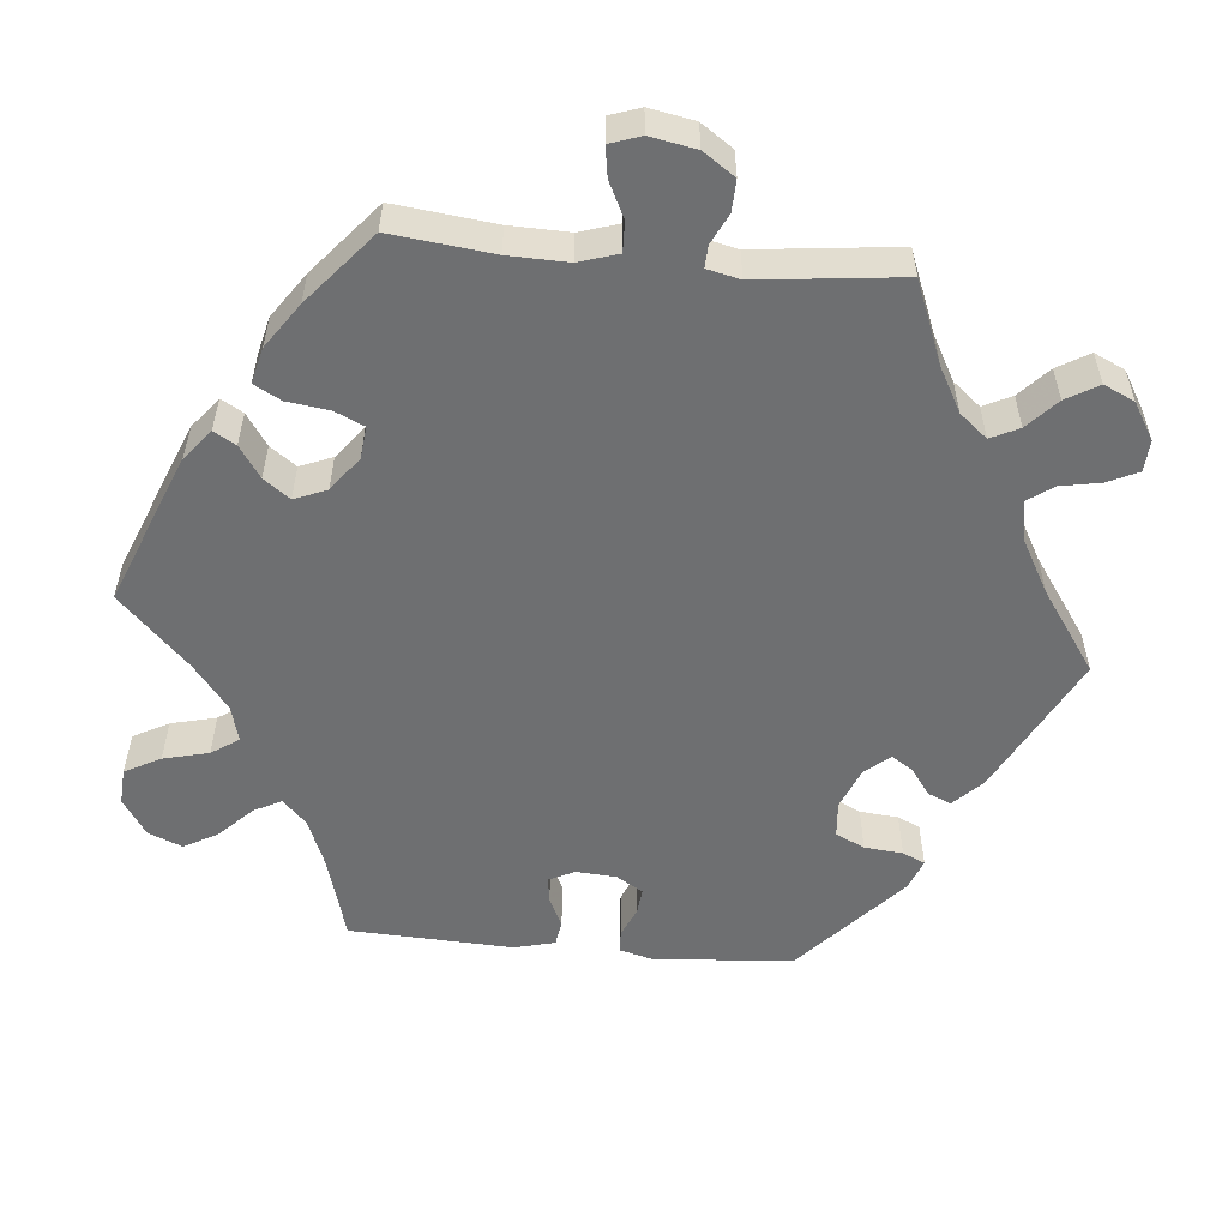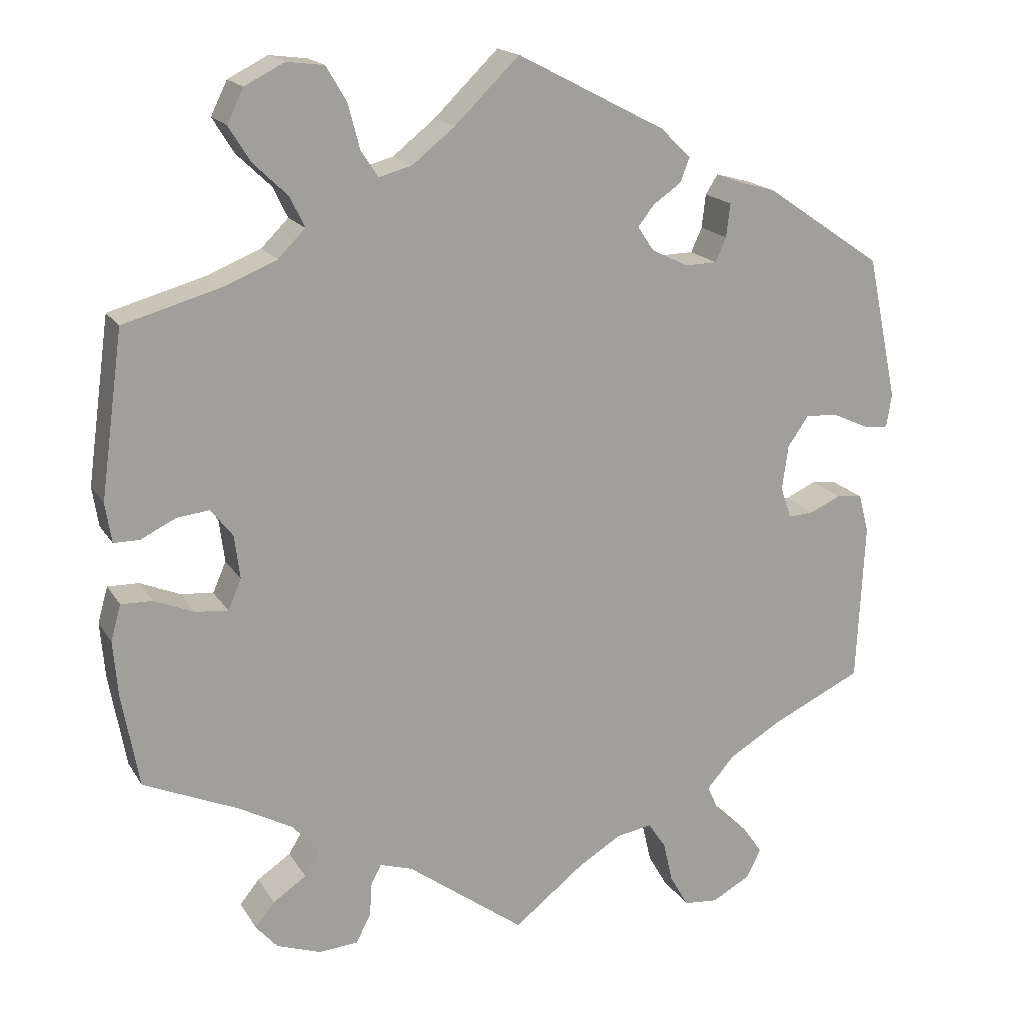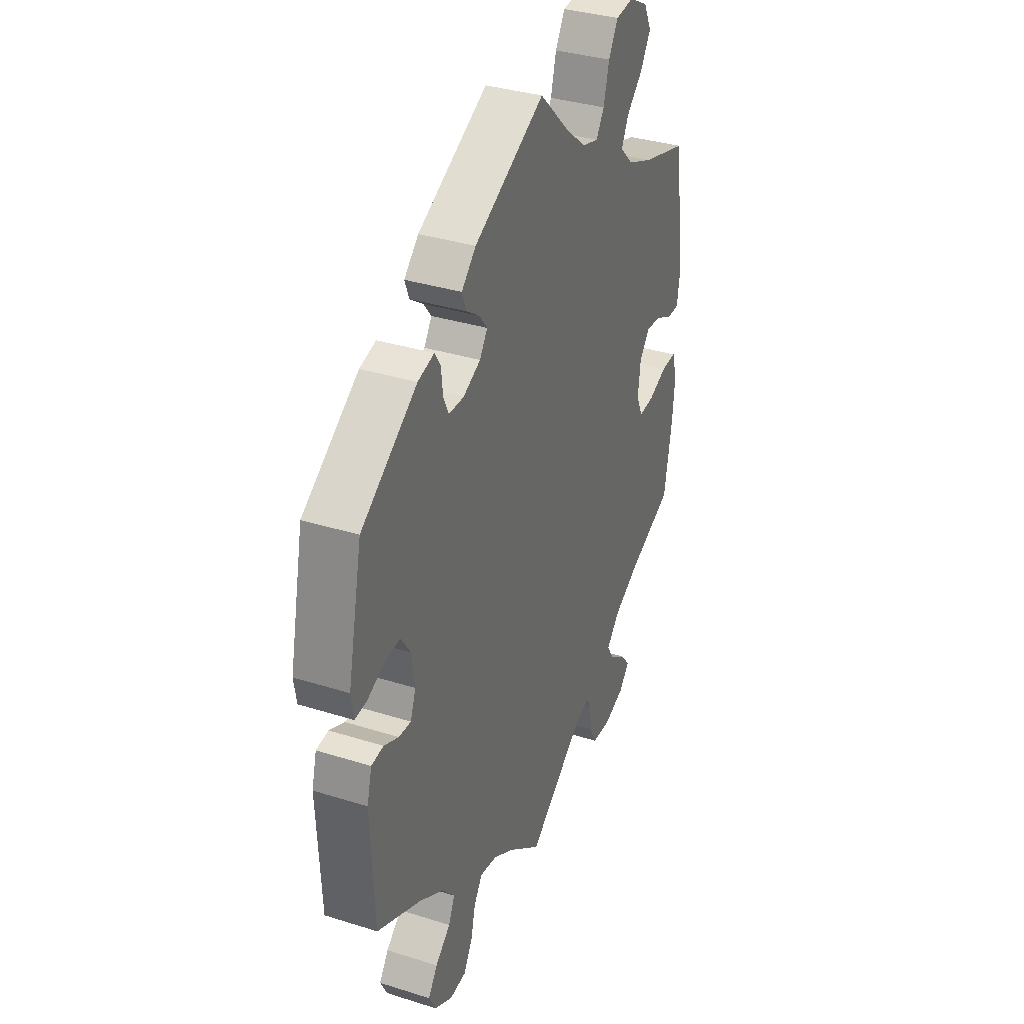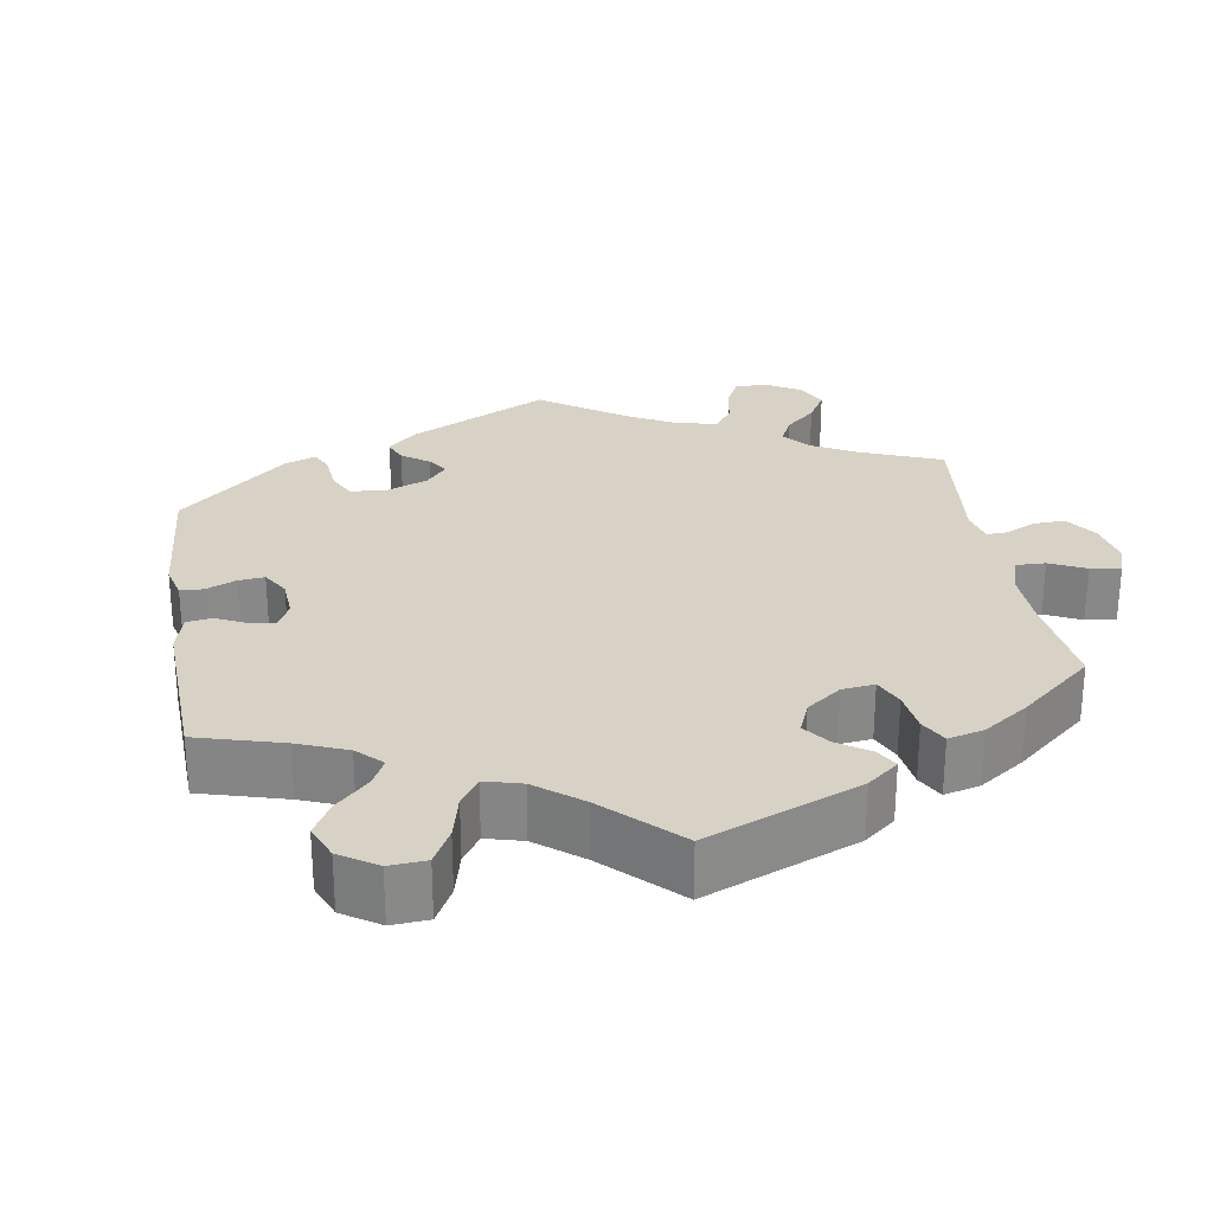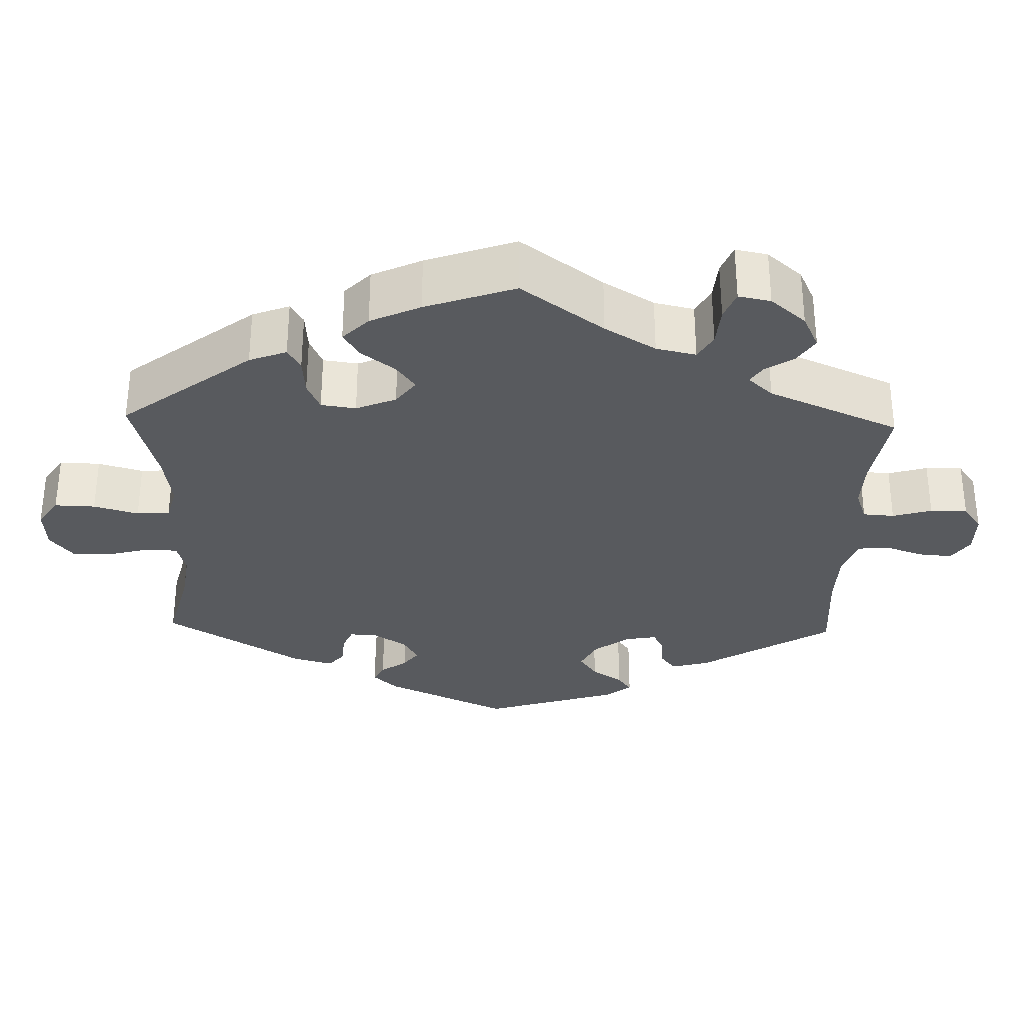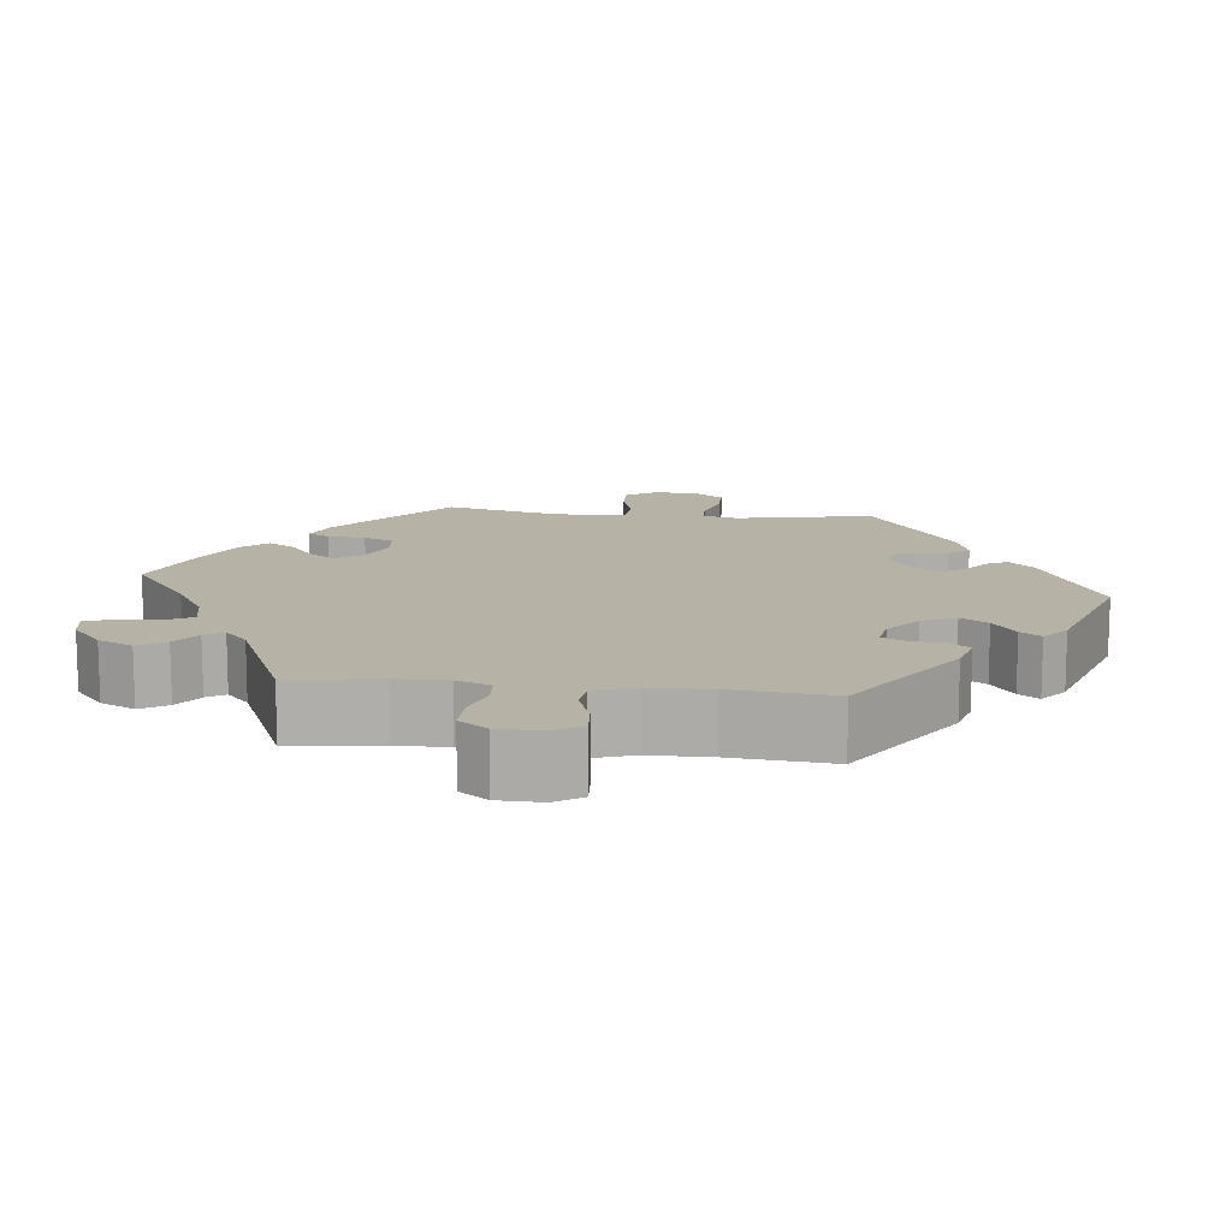
<metadata>
{"format":"obj","ext":"obj","renderer":"f3d","projection":"perspective","resolution":1024,"background":"white","views":[{"elev":-54.5,"azim":144.7,"up":"+Y"},{"elev":17.6,"azim":158.0,"up":"+Z"},{"elev":34.7,"azim":-67.1,"up":"+Z"},{"elev":27.2,"azim":50.9,"up":"+Y"},{"elev":-30.7,"azim":118.3,"up":"+Y"},{"elev":12.5,"azim":-143.4,"up":"+Y"}]}
</metadata>
<code>
v -0.09 0.07 -0.507
v -0.146 0.07 -0.473
v -0.192 0.07 -0.465
v -0.215 0.07 -0.499
v -0.227 0.07 -0.551
v -0.251 0.07 -0.593
v -0.295 0.07 -0.597
v -0.344 0.07 -0.57
v -0.363 0.07 -0.533
v -0.338 0.07 -0.497
v -0.297 0.07 -0.462
v -0.28 0.07 -0.425
v -0.316 0.07 -0.384
v -0.383 0.07 -0.344
v -0.5 0.07 -0.289
v -0.51 0.07 -0.083
v -0.497 0.07 -0.033
v -0.464 0.07 -0.029
v -0.424 0.07 -0.047
v -0.391 0.07 -0.049
v -0.377 0.07 -0.009
v -0.385 0.07 0.049
v -0.412 0.07 0.088
v -0.454 0.07 0.085
v -0.5 0.07 0.064
v -0.532 0.07 0.061
v -0.539 0.07 0.104
v -0.5 0.07 0.289
v -0.349 0.07 0.392
v -0.305 0.07 0.404
v -0.289 0.07 0.379
v -0.284 0.07 0.336
v -0.27 0.07 0.305
v -0.229 0.07 0.304
v -0.182 0.07 0.327
v -0.161 0.07 0.358
v -0.182 0.07 0.385
v -0.218 0.07 0.41
v -0.23 0.07 0.441
v -0.191 0.07 0.479
v 0 0.07 0.578
v 0.083 0.07 0.497
v 0.137 0.07 0.454
v 0.18 0.07 0.442
v 0.202 0.07 0.476
v 0.217 0.07 0.533
v 0.243 0.07 0.577
v 0.291 0.07 0.583
v 0.342 0.07 0.557
v 0.363 0.07 0.514
v 0.335 0.07 0.469
v 0.291 0.07 0.427
v 0.272 0.07 0.388
v 0.307 0.07 0.353
v 0.376 0.07 0.325
v 0.5 0.07 0.29
v 0.529 0.07 0.078
v 0.521 0.07 0.027
v 0.488 0.07 0.027
v 0.443 0.07 0.049
v 0.401 0.07 0.054
v 0.373 0.07 0.018
v 0.366 0.07 -0.038
v 0.383 0.07 -0.077
v 0.425 0.07 -0.073
v 0.476 0.07 -0.052
v 0.516 0.07 -0.051
v 0.529 0.07 -0.097
v 0.523 0.07 -0.168
v 0.501 0.07 -0.289
v 0.379 0.07 -0.342
v 0.311 0.07 -0.379
v 0.275 0.07 -0.418
v 0.295 0.07 -0.451
v 0.338 0.07 -0.48
v 0.363 0.07 -0.511
v 0.335 0.07 -0.543
v 0.278 0.07 -0.563
v 0.228 0.07 -0.559
v 0.209 0.07 -0.523
v 0.206 0.07 -0.479
v 0.193 0.07 -0.454
v 0.151 0.07 -0.467
v 0 0.07 -0.578
v -0.09 0 -0.507
v -0.146 0 -0.473
v -0.192 0 -0.465
v -0.215 0 -0.499
v -0.227 0 -0.551
v -0.251 0 -0.593
v -0.295 0 -0.597
v -0.344 0 -0.57
v -0.363 0 -0.533
v -0.338 0 -0.497
v -0.297 0 -0.462
v -0.28 0 -0.425
v -0.316 0 -0.384
v -0.383 0 -0.344
v -0.5 0 -0.289
v -0.51 0 -0.083
v -0.497 0 -0.033
v -0.464 0 -0.029
v -0.424 0 -0.047
v -0.391 0 -0.049
v -0.377 0 -0.009
v -0.385 0 0.049
v -0.412 0 0.088
v -0.454 0 0.085
v -0.5 0 0.064
v -0.532 0 0.061
v -0.539 0 0.104
v -0.5 0 0.289
v -0.349 0 0.392
v -0.305 0 0.404
v -0.289 0 0.379
v -0.284 0 0.336
v -0.27 0 0.305
v -0.229 0 0.304
v -0.182 0 0.327
v -0.161 0 0.358
v -0.182 0 0.385
v -0.218 0 0.41
v -0.23 0 0.441
v -0.191 0 0.479
v 0 0 0.578
v 0.083 0 0.497
v 0.137 0 0.454
v 0.18 0 0.442
v 0.202 0 0.476
v 0.217 0 0.533
v 0.243 0 0.577
v 0.291 0 0.583
v 0.342 0 0.557
v 0.363 0 0.514
v 0.335 0 0.469
v 0.291 0 0.427
v 0.272 0 0.388
v 0.307 0 0.353
v 0.376 0 0.325
v 0.5 0 0.29
v 0.529 0 0.078
v 0.521 0 0.027
v 0.488 0 0.027
v 0.443 0 0.049
v 0.401 0 0.054
v 0.373 0 0.018
v 0.366 0 -0.038
v 0.383 0 -0.077
v 0.425 0 -0.073
v 0.476 0 -0.052
v 0.516 0 -0.051
v 0.529 0 -0.097
v 0.523 0 -0.168
v 0.501 0 -0.289
v 0.379 0 -0.342
v 0.311 0 -0.379
v 0.275 0 -0.418
v 0.295 0 -0.451
v 0.338 0 -0.48
v 0.363 0 -0.511
v 0.335 0 -0.543
v 0.278 0 -0.563
v 0.228 0 -0.559
v 0.209 0 -0.523
v 0.206 0 -0.479
v 0.193 0 -0.454
v 0.151 0 -0.467
v 0 0 -0.578
f 83 84 1
f 82 83 1 2
f 78 79 80 81
f 78 81 82
f 77 78 82
f 74 75 76 77
f 73 74 77 82
f 72 73 82 2
f 68 69 70 71
f 65 66 67 68
f 64 65 68 71
f 63 64 71 72
f 57 58 59 60
f 55 56 57 60
f 54 55 60 61
f 53 54 61 62
f 49 50 51 52
f 49 52 53
f 48 49 53
f 45 46 47 48
f 44 45 48 53
f 43 44 53 62
f 39 40 41 42
f 37 38 39 42
f 36 37 42 43
f 35 36 43 62
f 29 30 31 32
f 29 32 33
f 28 29 33
f 27 28 33 34
f 24 25 26 27
f 23 24 27 34
f 16 17 18 19
f 14 15 16 19
f 13 14 19 20
f 12 13 20 21
f 8 9 10 11
f 8 11 12
f 7 8 12
f 4 5 6 7
f 3 4 7 12
f 22 23 34 35
f 35 62 63 72
f 21 22 35 72
f 12 21 72
f 2 3 12 72
f 85 168 167
f 86 85 167 166
f 165 164 163 162
f 166 165 162
f 166 162 161
f 161 160 159 158
f 166 161 158 157
f 86 166 157 156
f 155 154 153 152
f 152 151 150 149
f 155 152 149 148
f 156 155 148 147
f 144 143 142 141
f 144 141 140 139
f 145 144 139 138
f 146 145 138 137
f 136 135 134 133
f 137 136 133
f 137 133 132
f 132 131 130 129
f 137 132 129 128
f 146 137 128 127
f 126 125 124 123
f 126 123 122 121
f 127 126 121 120
f 146 127 120 119
f 116 115 114 113
f 117 116 113
f 117 113 112
f 118 117 112 111
f 111 110 109 108
f 118 111 108 107
f 103 102 101 100
f 103 100 99 98
f 104 103 98 97
f 105 104 97 96
f 95 94 93 92
f 96 95 92
f 96 92 91
f 91 90 89 88
f 96 91 88 87
f 119 118 107 106
f 156 147 146 119
f 156 119 106 105
f 156 105 96
f 156 96 87 86
f 1 85 86 2
f 2 86 87 3
f 3 87 88 4
f 4 88 89 5
f 5 89 90 6
f 6 90 91 7
f 7 91 92 8
f 8 92 93 9
f 9 93 94 10
f 10 94 95 11
f 11 95 96 12
f 12 96 97 13
f 13 97 98 14
f 14 98 99 15
f 15 99 100 16
f 16 100 101 17
f 17 101 102 18
f 18 102 103 19
f 19 103 104 20
f 20 104 105 21
f 21 105 106 22
f 22 106 107 23
f 23 107 108 24
f 24 108 109 25
f 25 109 110 26
f 26 110 111 27
f 27 111 112 28
f 28 112 113 29
f 29 113 114 30
f 30 114 115 31
f 31 115 116 32
f 32 116 117 33
f 33 117 118 34
f 34 118 119 35
f 35 119 120 36
f 36 120 121 37
f 37 121 122 38
f 38 122 123 39
f 39 123 124 40
f 40 124 125 41
f 41 125 126 42
f 42 126 127 43
f 43 127 128 44
f 44 128 129 45
f 45 129 130 46
f 46 130 131 47
f 47 131 132 48
f 48 132 133 49
f 49 133 134 50
f 50 134 135 51
f 51 135 136 52
f 52 136 137 53
f 53 137 138 54
f 54 138 139 55
f 55 139 140 56
f 56 140 141 57
f 57 141 142 58
f 58 142 143 59
f 59 143 144 60
f 60 144 145 61
f 61 145 146 62
f 62 146 147 63
f 63 147 148 64
f 64 148 149 65
f 65 149 150 66
f 66 150 151 67
f 67 151 152 68
f 68 152 153 69
f 69 153 154 70
f 70 154 155 71
f 71 155 156 72
f 72 156 157 73
f 73 157 158 74
f 74 158 159 75
f 75 159 160 76
f 76 160 161 77
f 77 161 162 78
f 78 162 163 79
f 79 163 164 80
f 80 164 165 81
f 81 165 166 82
f 82 166 167 83
f 83 167 168 84
f 84 168 85 1

</code>
